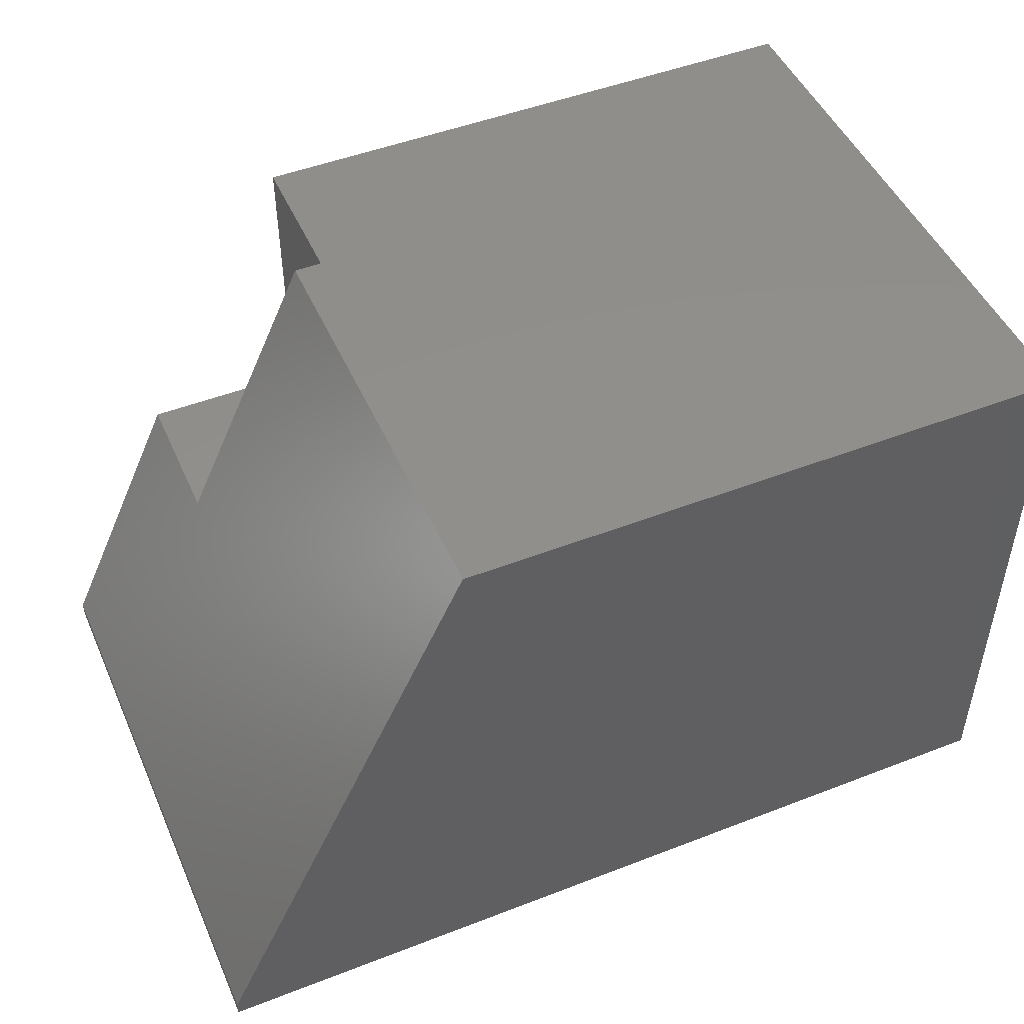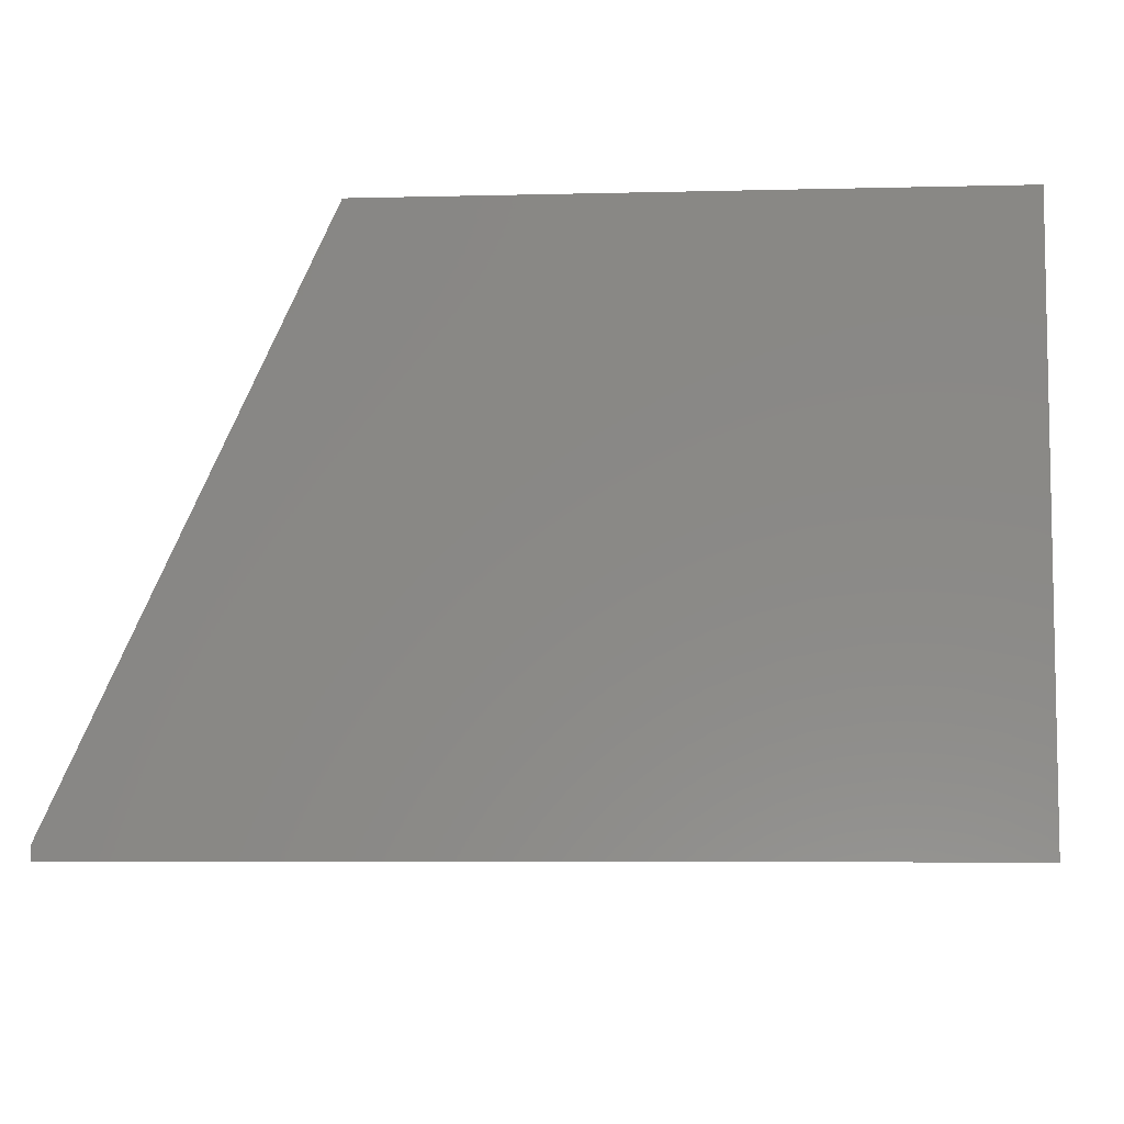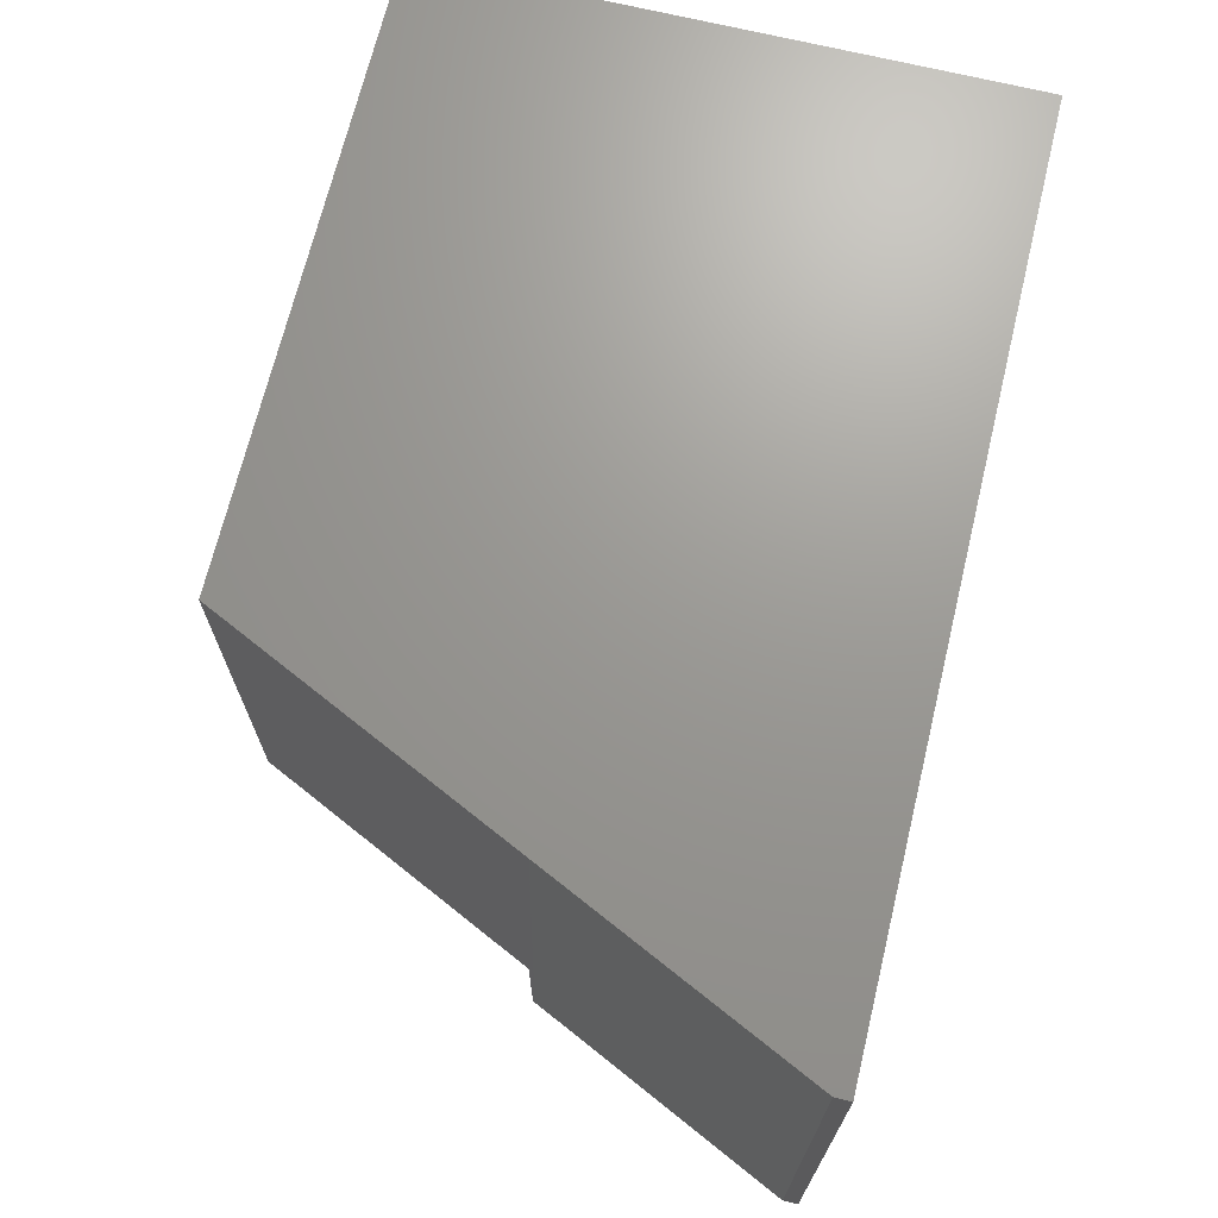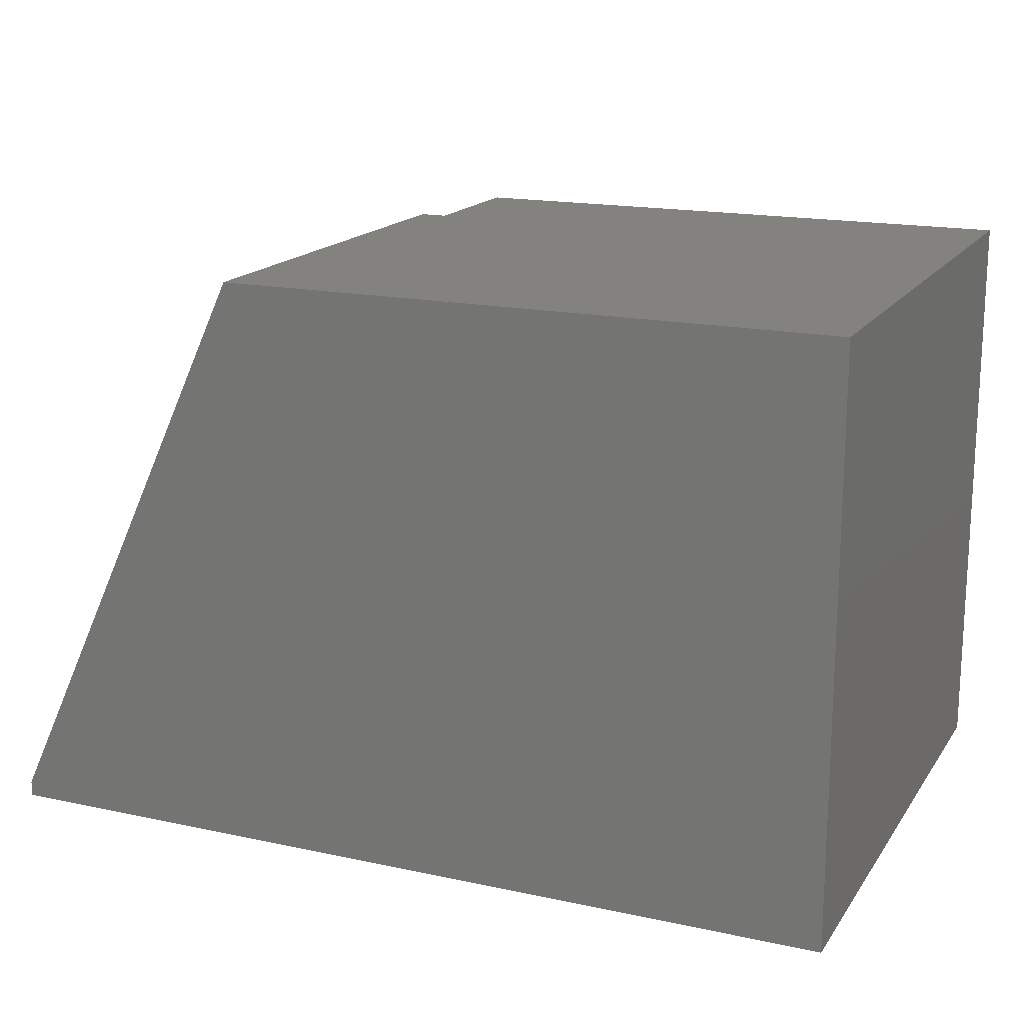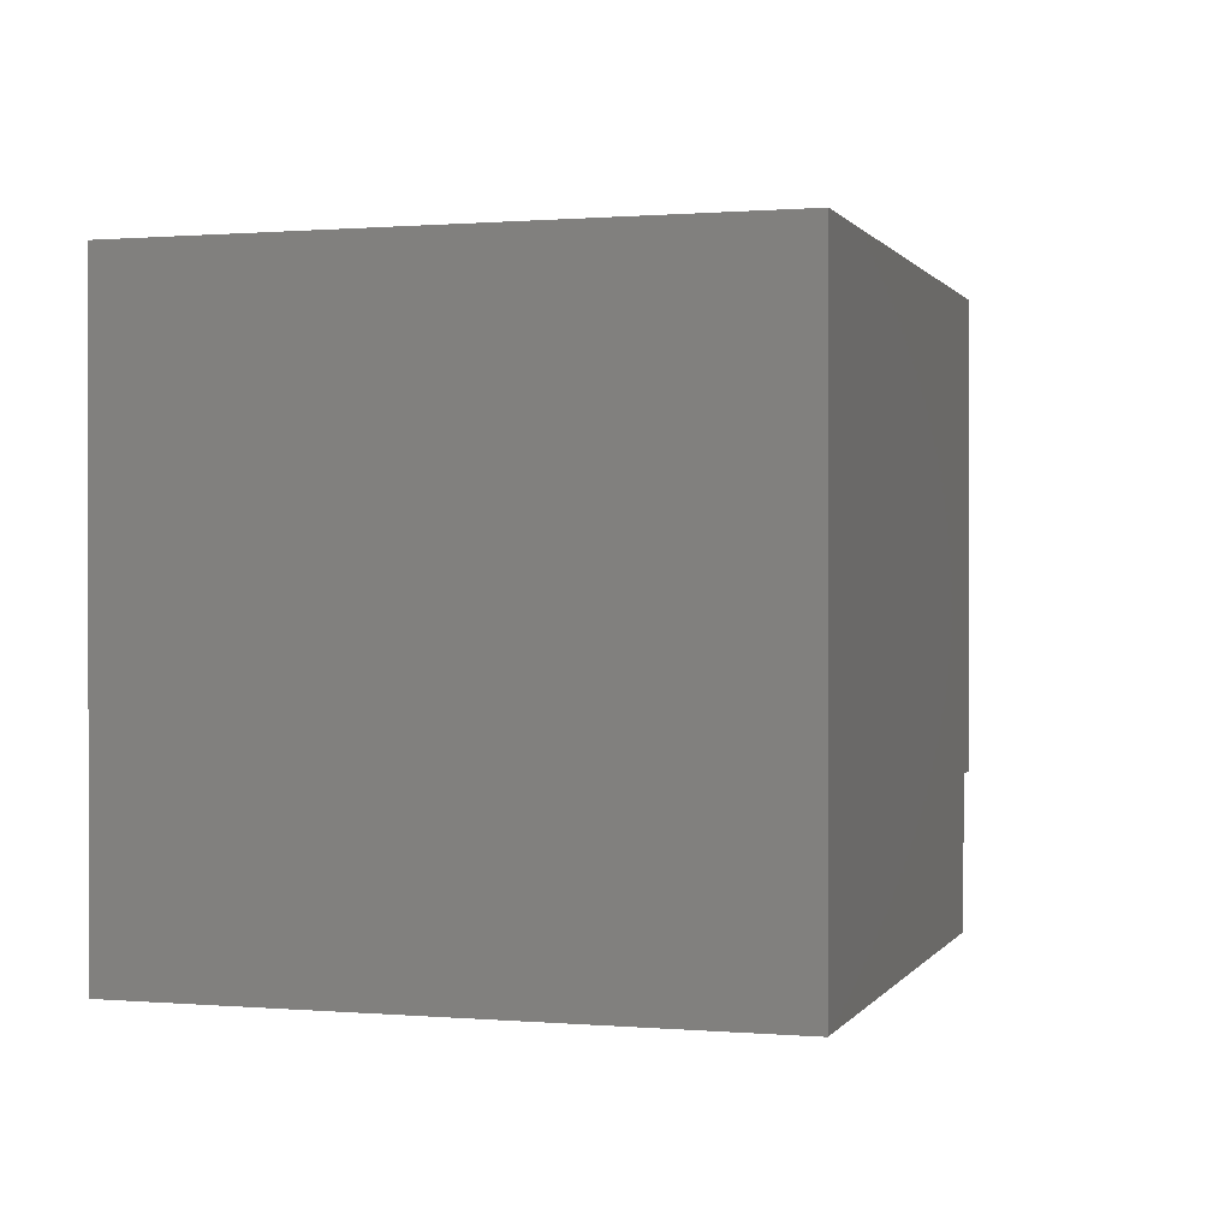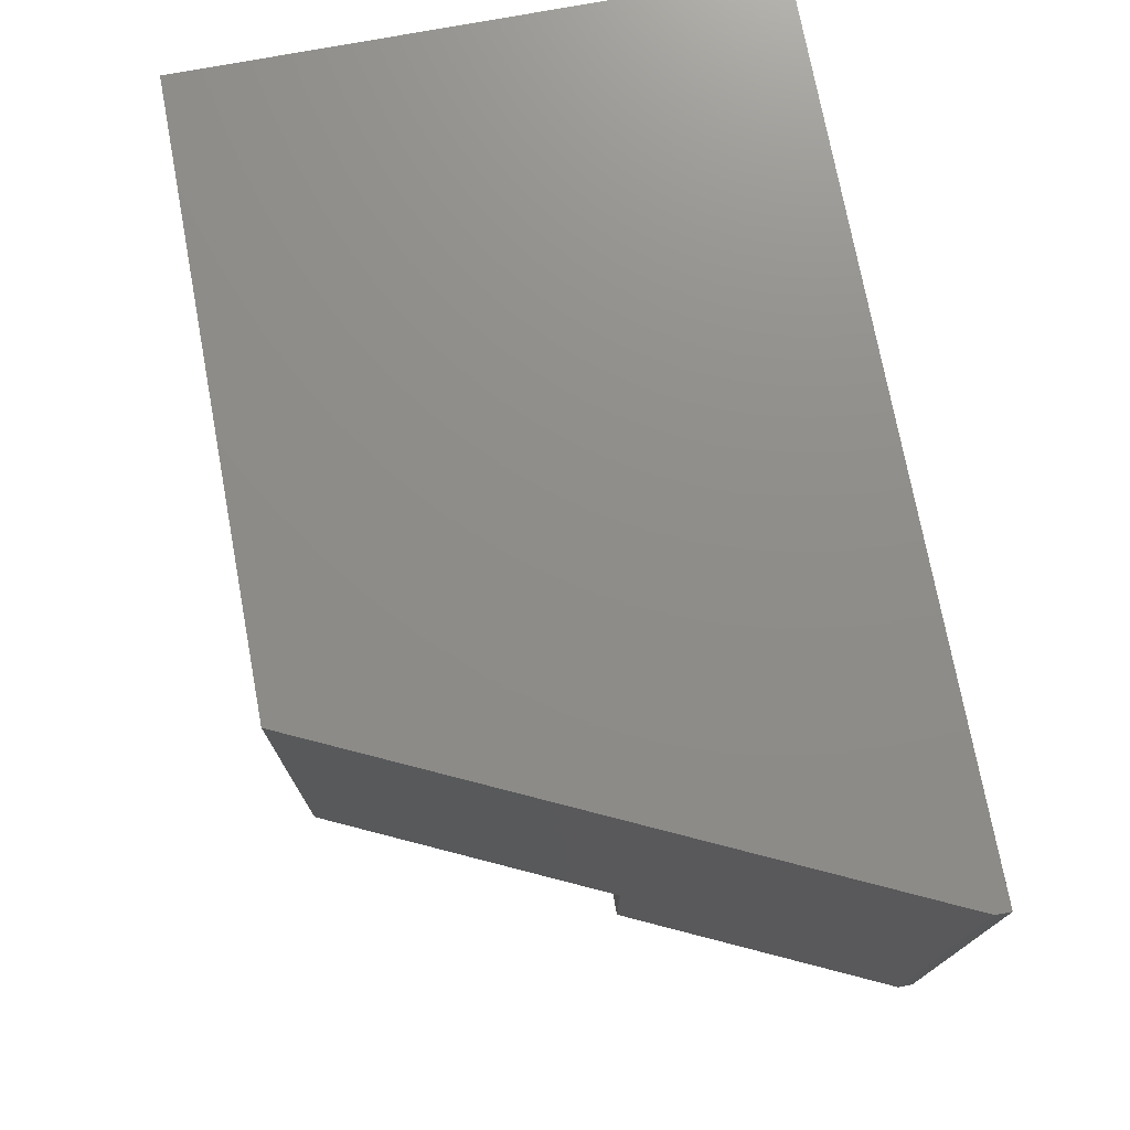
<metadata>
{"format":"stl","ext":"stl","renderer":"f3d","projection":"perspective","resolution":1024,"background":"white","views":[{"elev":48.4,"azim":156.6,"up":"+Z"},{"elev":-6.7,"azim":-175.9,"up":"+Z"},{"elev":69.7,"azim":103.6,"up":"+Y"},{"elev":17.1,"azim":-156.6,"up":"+Z"},{"elev":0.6,"azim":-73.0,"up":"+Y"},{"elev":74.2,"azim":79.4,"up":"+Y"}]}
</metadata>
<code>
# stl→obj: 16 verts, 28 faces
v 0.5 0.125 0.25
v 0.5 0 0.25
v 0.6391 0.125 0.25
v 0.6391 1.545e-17 0.25
v 0.5 0.125 0.4974
v 0.5 1.373e-17 0.4974
v 0.5234 0.125 0.4974
v 0.5234 0.5 0.4974
v 3.046e-17 0.5 0.4974
v 3.046e-17 0 0.4974
v 0.75 0 0.01299
v 0 0 0
v 0.75 0 -4.592e-17
v 0.75 0.5 0.01299
v 0.75 0.5 -4.592e-17
v 0 0.5 0
f 1 2 3
f 3 2 4
f 5 6 1
f 1 6 2
f 1 3 5
f 5 3 7
f 8 9 7
f 7 9 5
f 9 10 5
f 5 10 6
f 2 11 4
f 10 12 13
f 10 13 11
f 10 11 2
f 10 2 6
f 11 14 4
f 4 14 3
f 14 8 3
f 3 8 7
f 8 14 9
f 9 14 15
f 9 15 16
f 13 15 11
f 11 15 14
f 10 9 12
f 12 9 16
f 16 15 12
f 12 15 13

</code>
